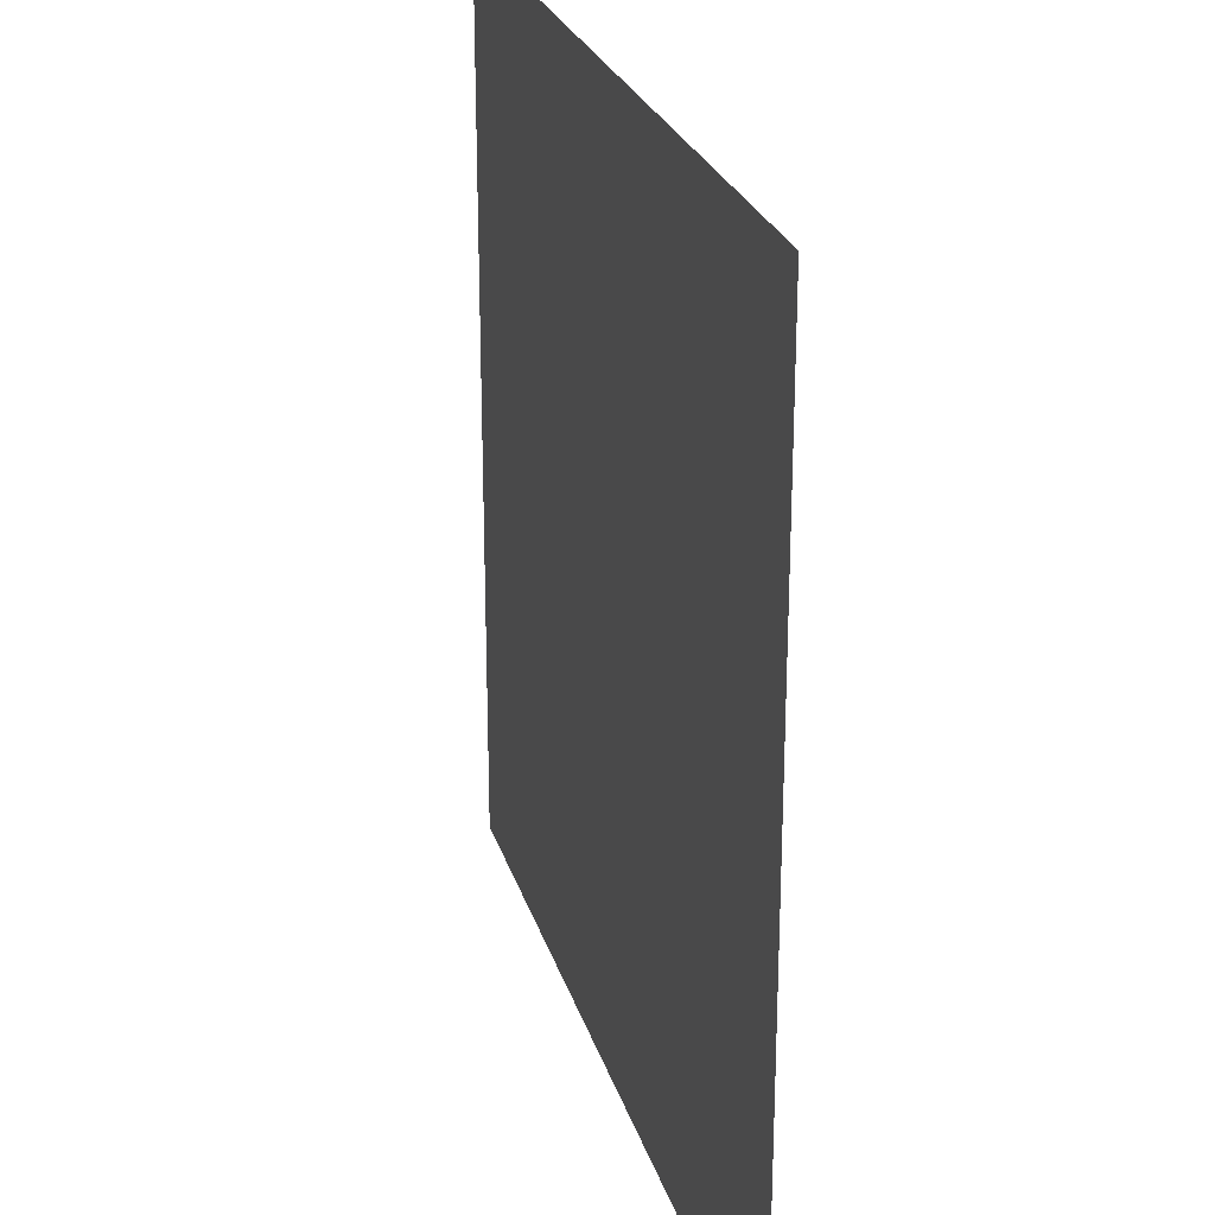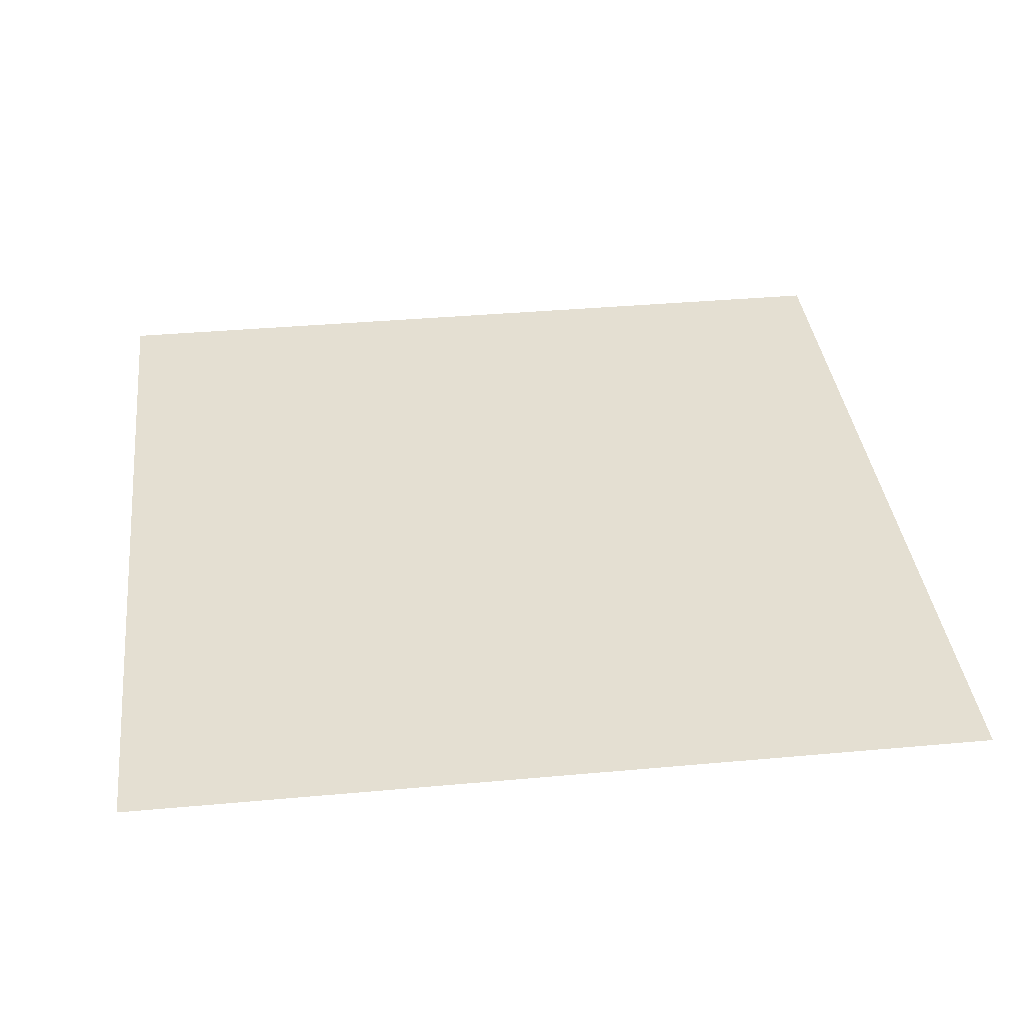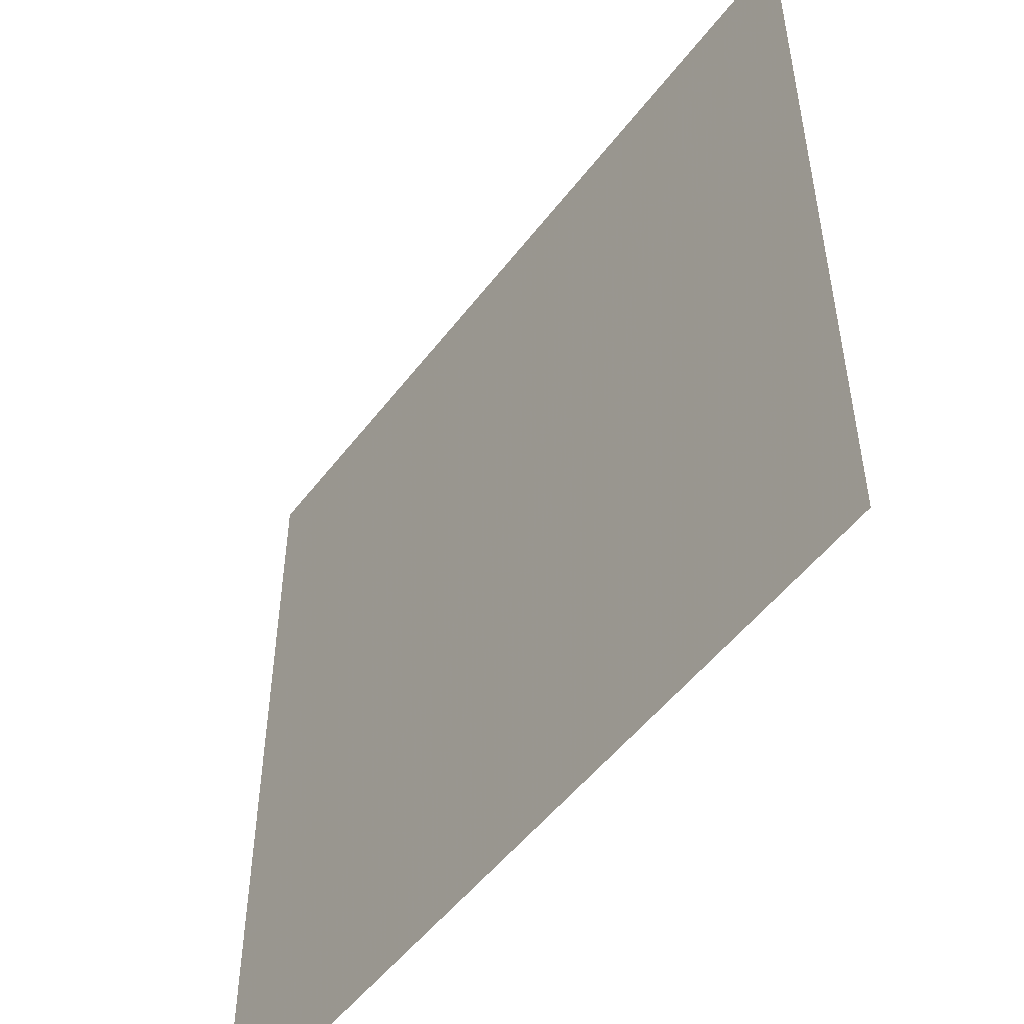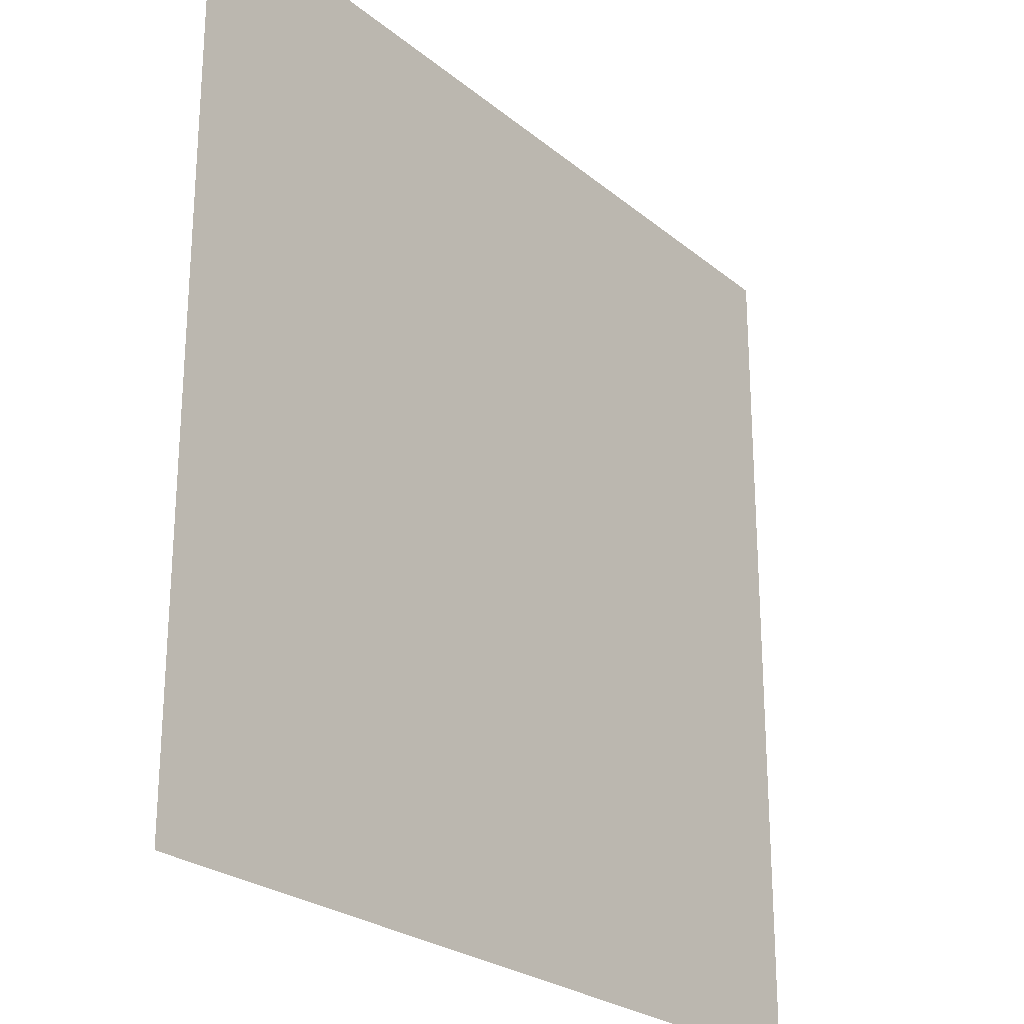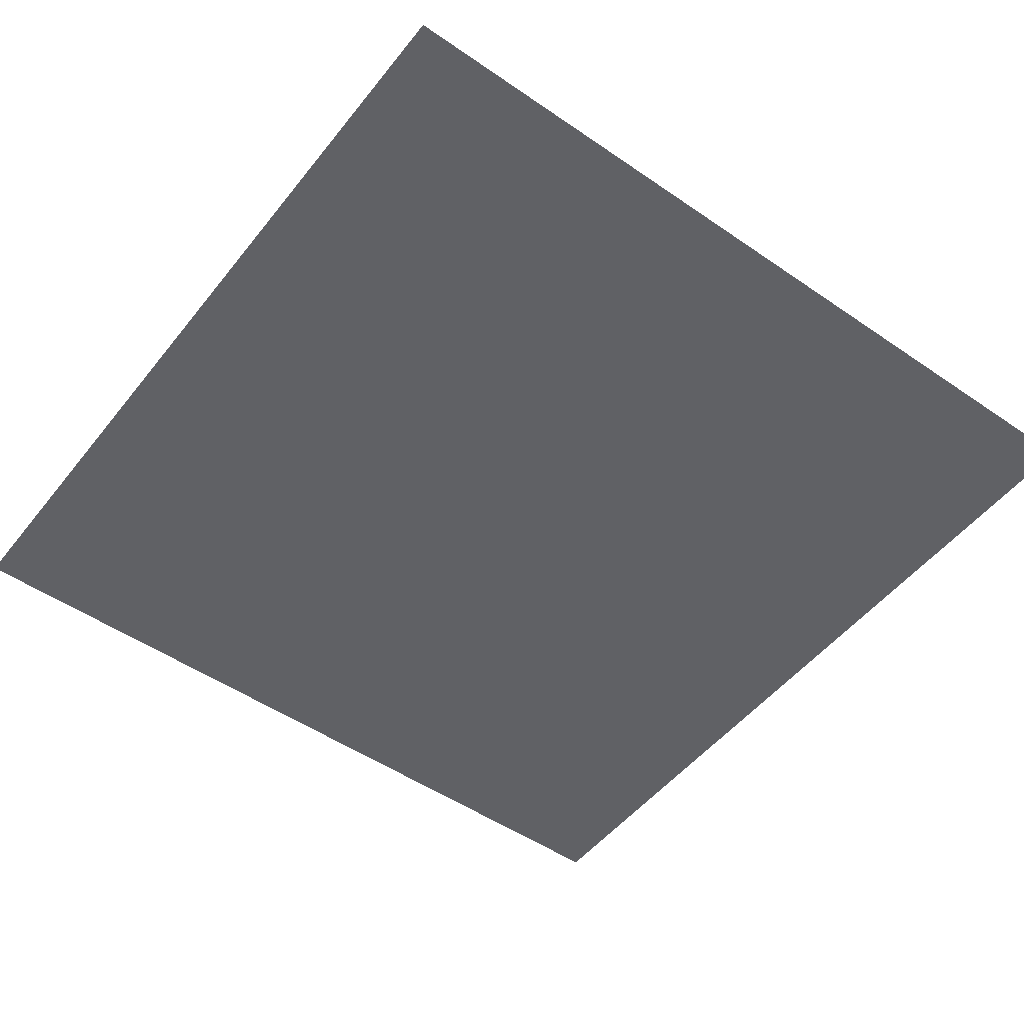
<metadata>
{"format":"obj","ext":"obj","renderer":"f3d","projection":"perspective","resolution":1024,"background":"white","views":[{"elev":25.3,"azim":74.7,"up":"+Y"},{"elev":36.9,"azim":-96.7,"up":"+Z"},{"elev":-51.4,"azim":53.9,"up":"+Y"},{"elev":-24.8,"azim":-52.6,"up":"+Y"},{"elev":-50.4,"azim":-127.0,"up":"+Z"}]}
</metadata>
<code>
o painting
v -5  10  0
v  5  10  0
v  5  20  0
v -5  20  0
f 1 2 3
f 1 3 4

</code>
